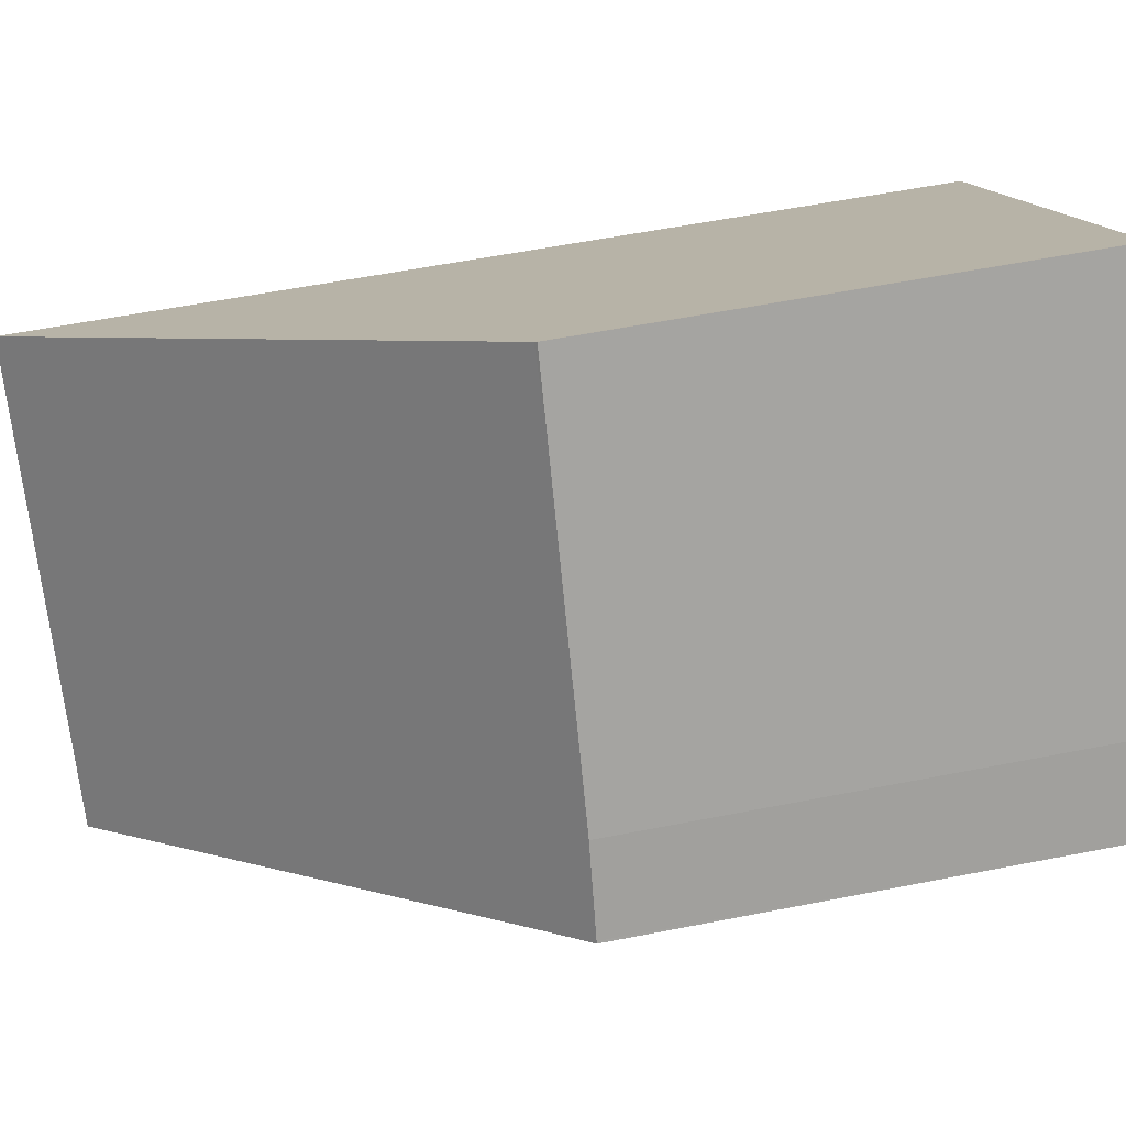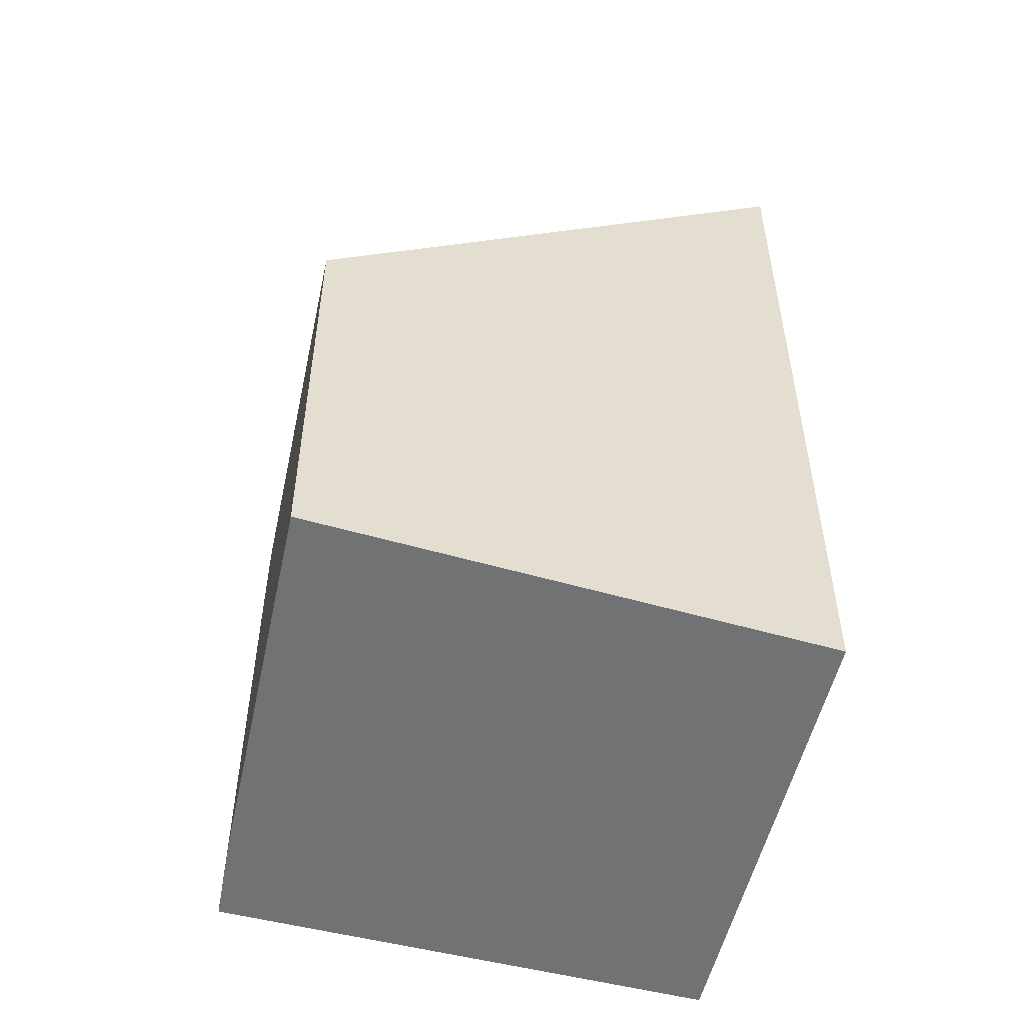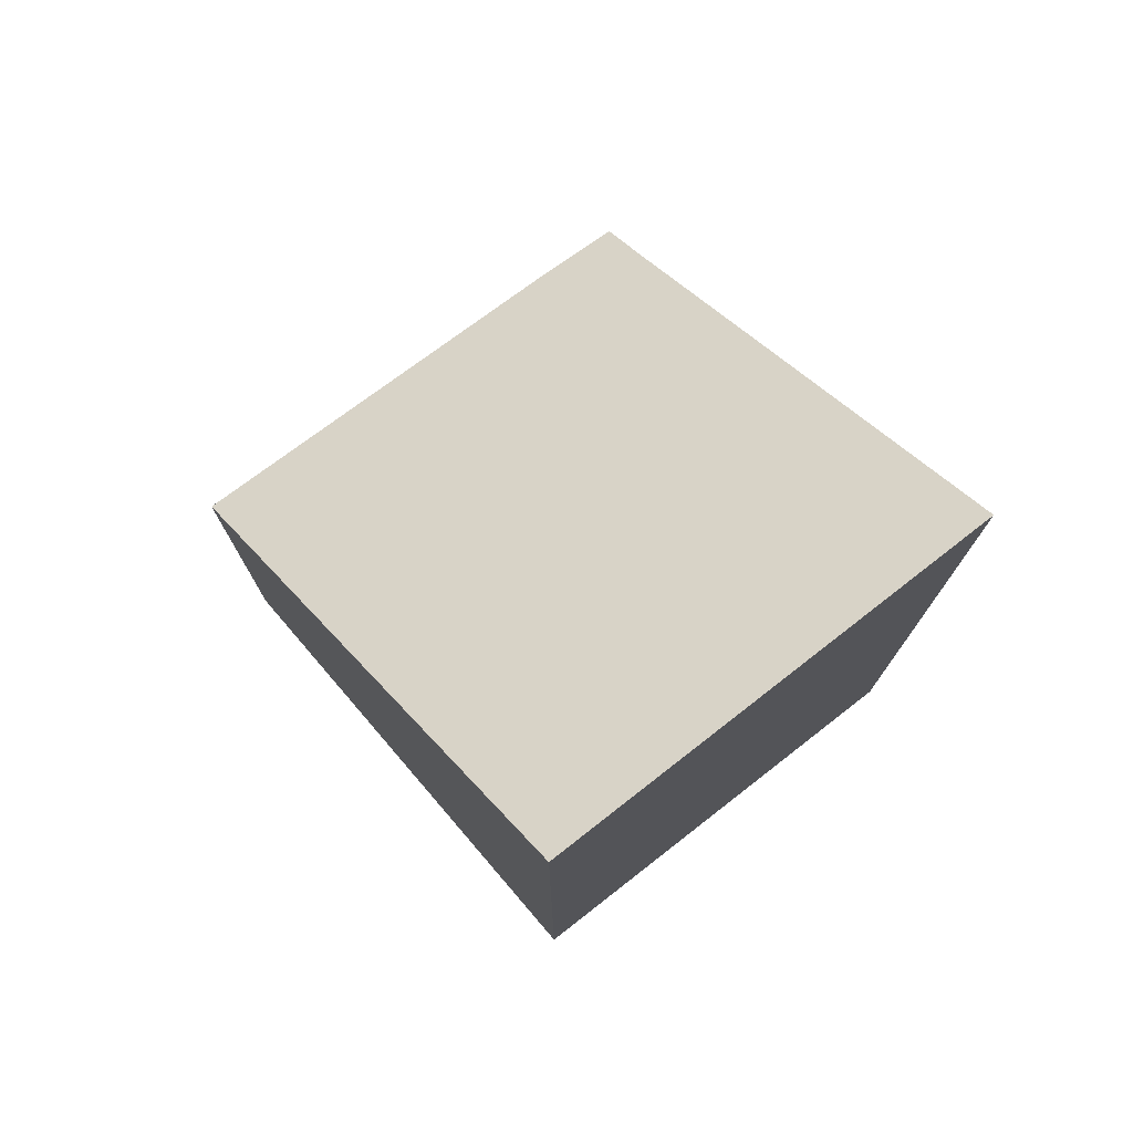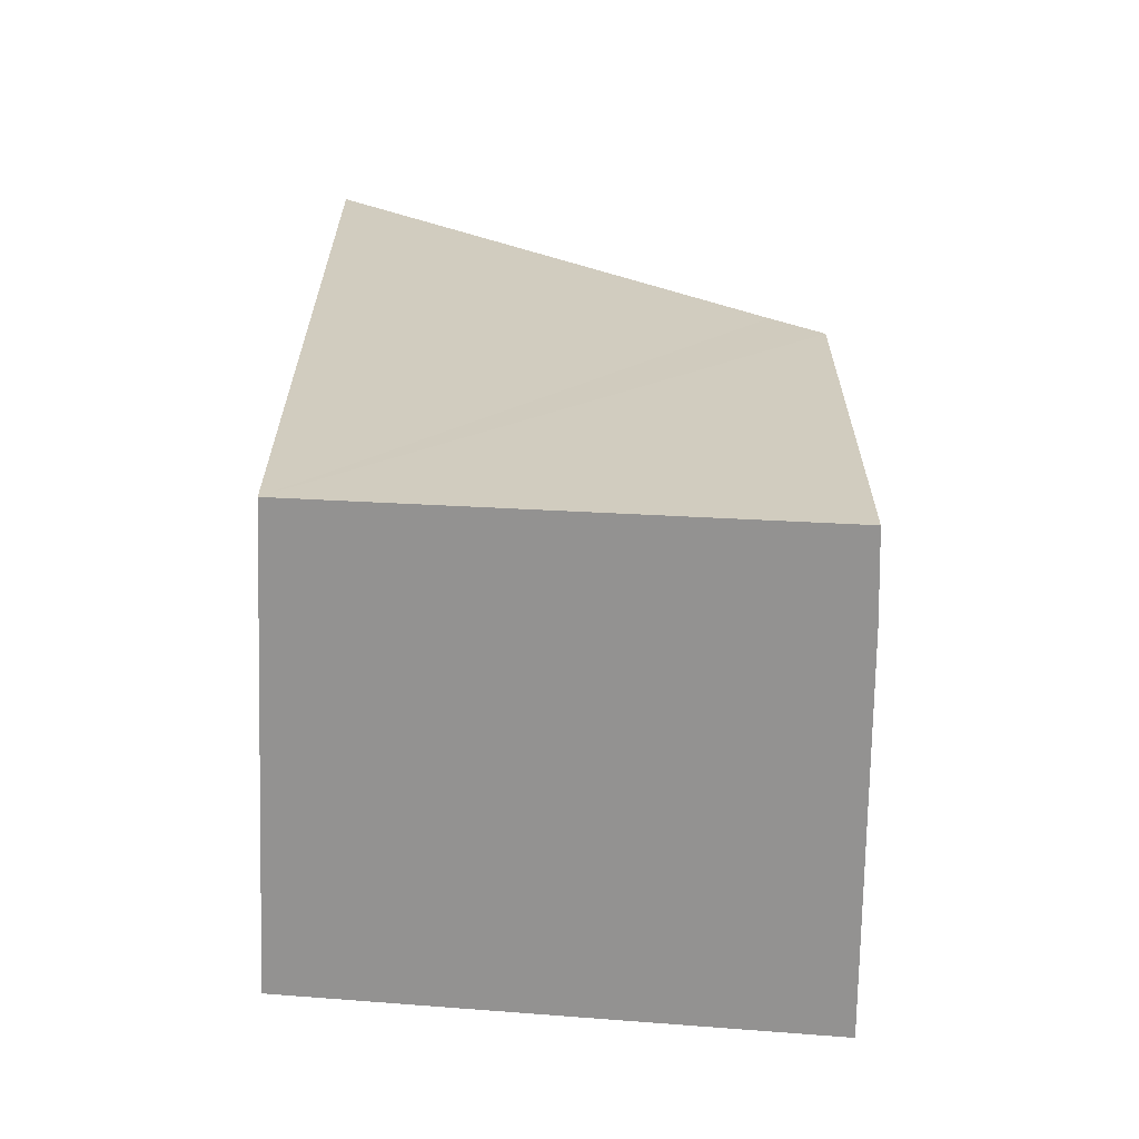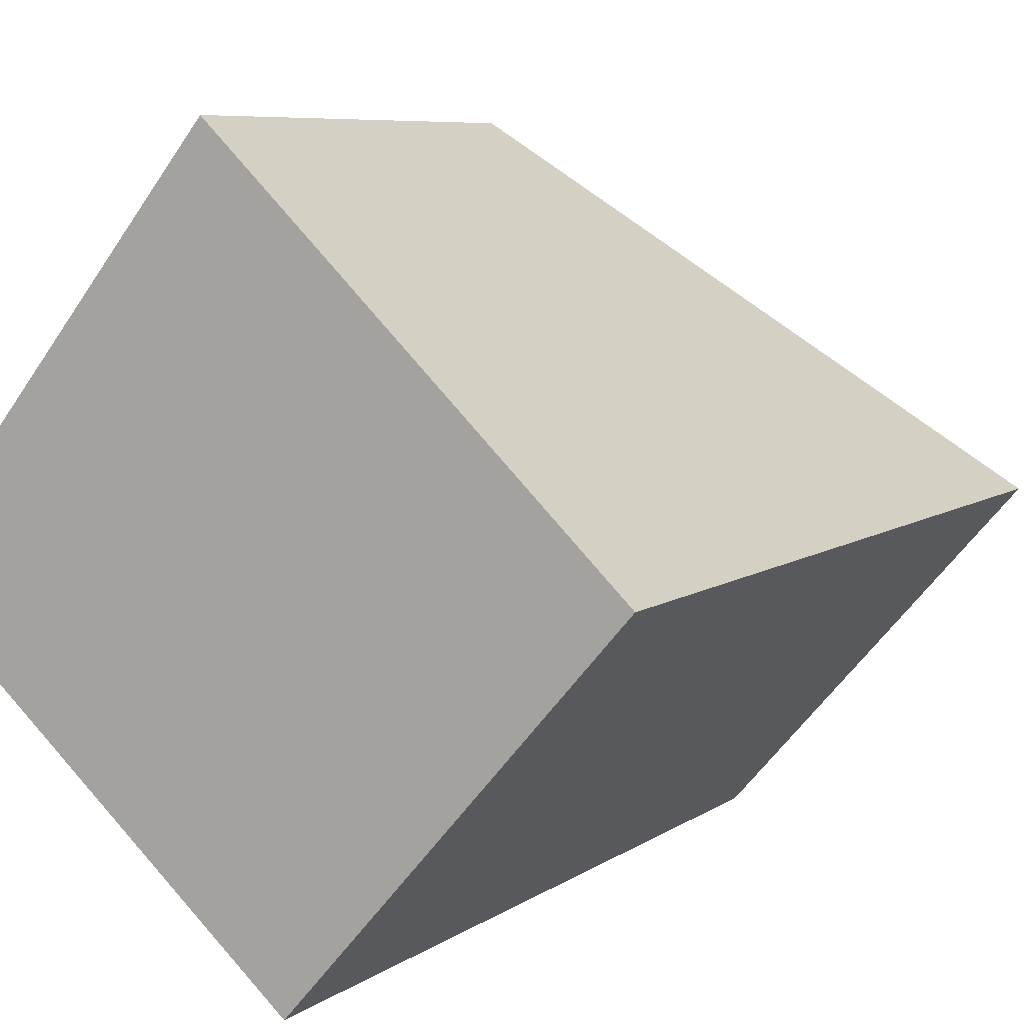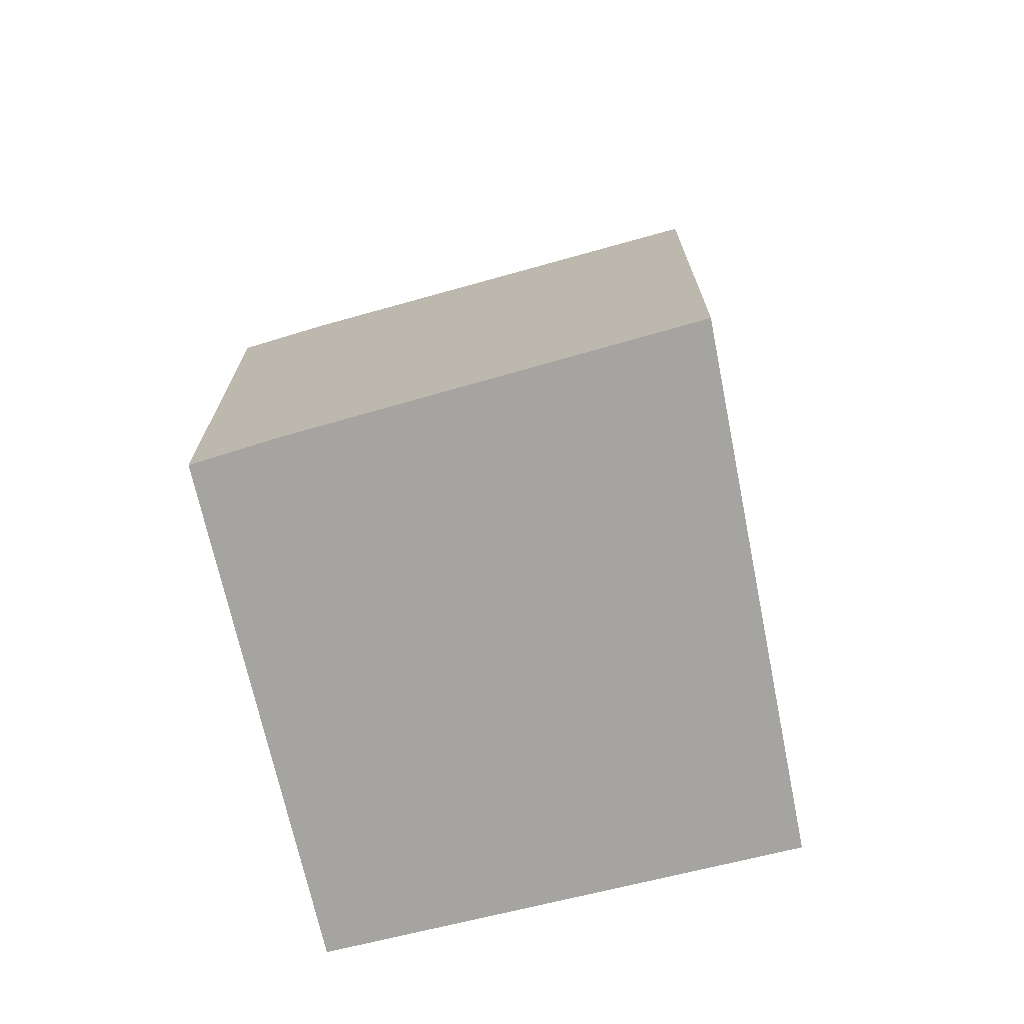
<metadata>
{"format":"obj","ext":"obj","renderer":"f3d","projection":"perspective","resolution":1024,"background":"white","views":[{"elev":56.6,"azim":-101.7,"up":"+Z"},{"elev":-55.4,"azim":27.1,"up":"+Y"},{"elev":77.7,"azim":93.2,"up":"+Y"},{"elev":-66.4,"azim":-141.2,"up":"+Y"},{"elev":7.1,"azim":28.3,"up":"+Z"},{"elev":-73.4,"azim":-35.2,"up":"+Y"}]}
</metadata>
<code>
v  0.434 5.812 -0.378
v  6.843 9.749 -0.519
v  4.107 9.749 -3.65
v  0 5.351 3.277e-16
v  0.015 5.35 0.019
v  0.595 5.3 0.778
v  2.863 5.19 3.582
v  7.485 9.749 0.215
v  3.373 5.19 4.165
v  3.352 5.167 4.186
v  0 0 0
v  0.595 -4.764e-17 0.778
v  0.015 -1.163e-18 0.019
v  3.352 -2.563e-16 4.186
v  2.863 -2.193e-16 3.582
v  3.373 -2.55e-16 4.165
v  7.485 -1.317e-17 0.215
v  4.107 2.235e-16 -3.65
v  6.843 3.178e-17 -0.519
v  0.434 2.315e-17 -0.378
g defaultobject
f 1 2 3
f 2 1 4
f 2 4 5
f 2 5 6
f 2 6 7
f 2 7 8
f 8 7 9
f 9 7 10
f 11 5 4
f 5 11 6
f 6 11 12
f 12 11 13
f 12 7 6
f 7 12 10
f 10 12 14
f 14 12 15
f 10 16 9
f 16 10 14
f 9 17 8
f 17 9 16
f 17 2 8
f 2 17 3
f 3 17 18
f 18 17 19
f 18 1 3
f 1 18 4
f 4 18 11
f 11 18 20
f 15 16 14
f 16 15 17
f 17 15 19
f 19 15 12
f 19 12 18
f 18 12 13
f 18 13 20
f 20 13 11

</code>
